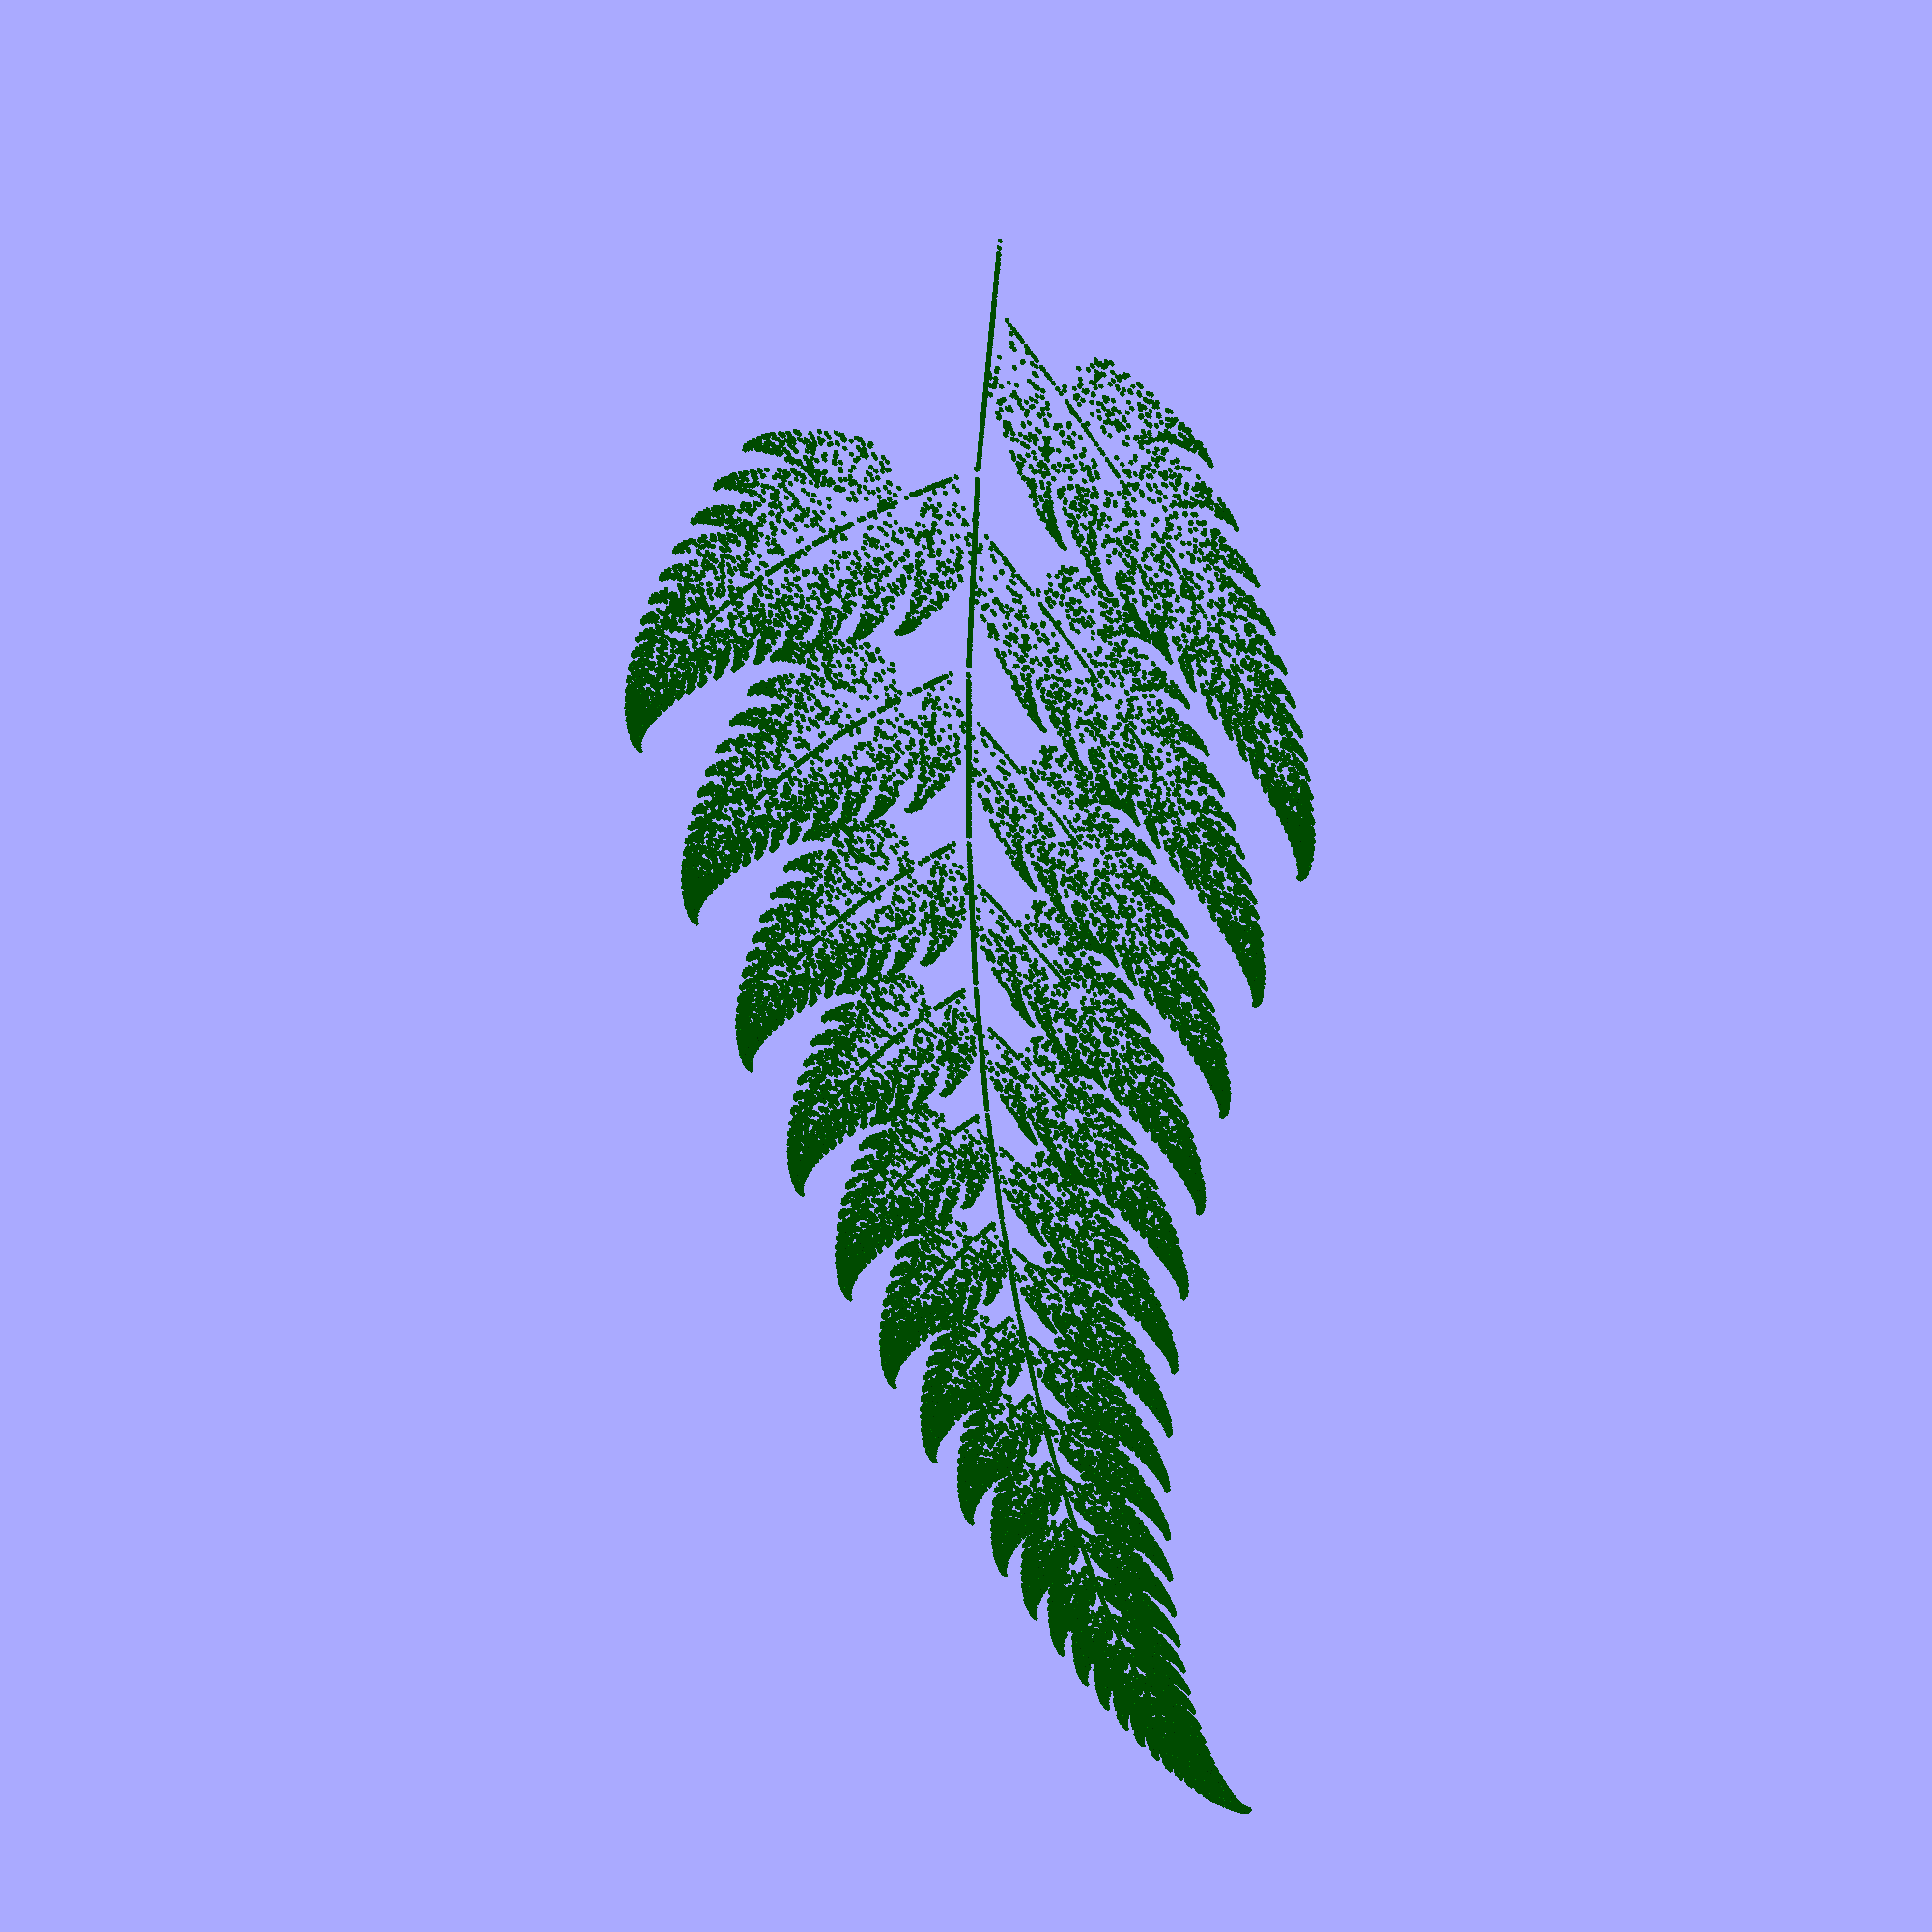
<openscad>
// https://en.wikipedia.org/wiki/Barnsley_fern

// set to 0 for randomized seed values
seed = 37;
scale = 10;
count = 50000;
radius = 0.2;

s = seed > 0 ? seed : floor(rands(0, 100000, 1)[0]);
rand = rands(0, 1, count, s);

function nextx(p, r) =
    r < 0.01
        ? 0
        : r < 0.86
            ? 0.85 * p.x + 0.04 * p.y
            : r < 0.93
                ? 0.20 * p.x - 0.26 * p.y
                : -0.15 * p.x + 0.28 * p.y;

function nexty(p, r) = 
    r < 0.01
        ? 0.16 * p.y
        : r < 0.86
            ? -0.04 * p.x + 0.85 * p.y + 1.6
            : r < 0.93
                ? 0.23 * p.x + 0.22 * p.y + 1.6
                : 0.26 * p.x + 0.24 * p.y + 0.44;

function next(p, r) = [
    nextx(p, r),
    nexty(p, r)
];

function points(cnt) = [
    for (i = 0, p = [0, 0];i < cnt;i = i + 1, p = next(p, rand[i])) p
];

module barnsley_fern() {
    echo(seed = s);
    %if (seed == 0)
        translate([0, -scale / 3])
            linear_extrude(0.01)
                text(str("seed = ", s), scale / 5, halign = "center");
    for (p = points(count))
        color("Green")
            translate(scale * p)
                cylinder(r = radius, h = 0.01);
}

barnsley_fern();

// Written in 2020 by Torsten Paul <Torsten.Paul@gmx.de>
//
// To the extent possible under law, the author(s) have dedicated all
// copyright and related and neighboring rights to this software to the
// public domain worldwide. This software is distributed without any
// warranty.
//
// You should have received a copy of the CC0 Public Domain
// Dedication along with this software.
// If not, see <http://creativecommons.org/publicdomain/zero/1.0/>.

</openscad>
<views>
elev=210.0 azim=354.6 roll=30.7 proj=o view=wireframe
</views>
